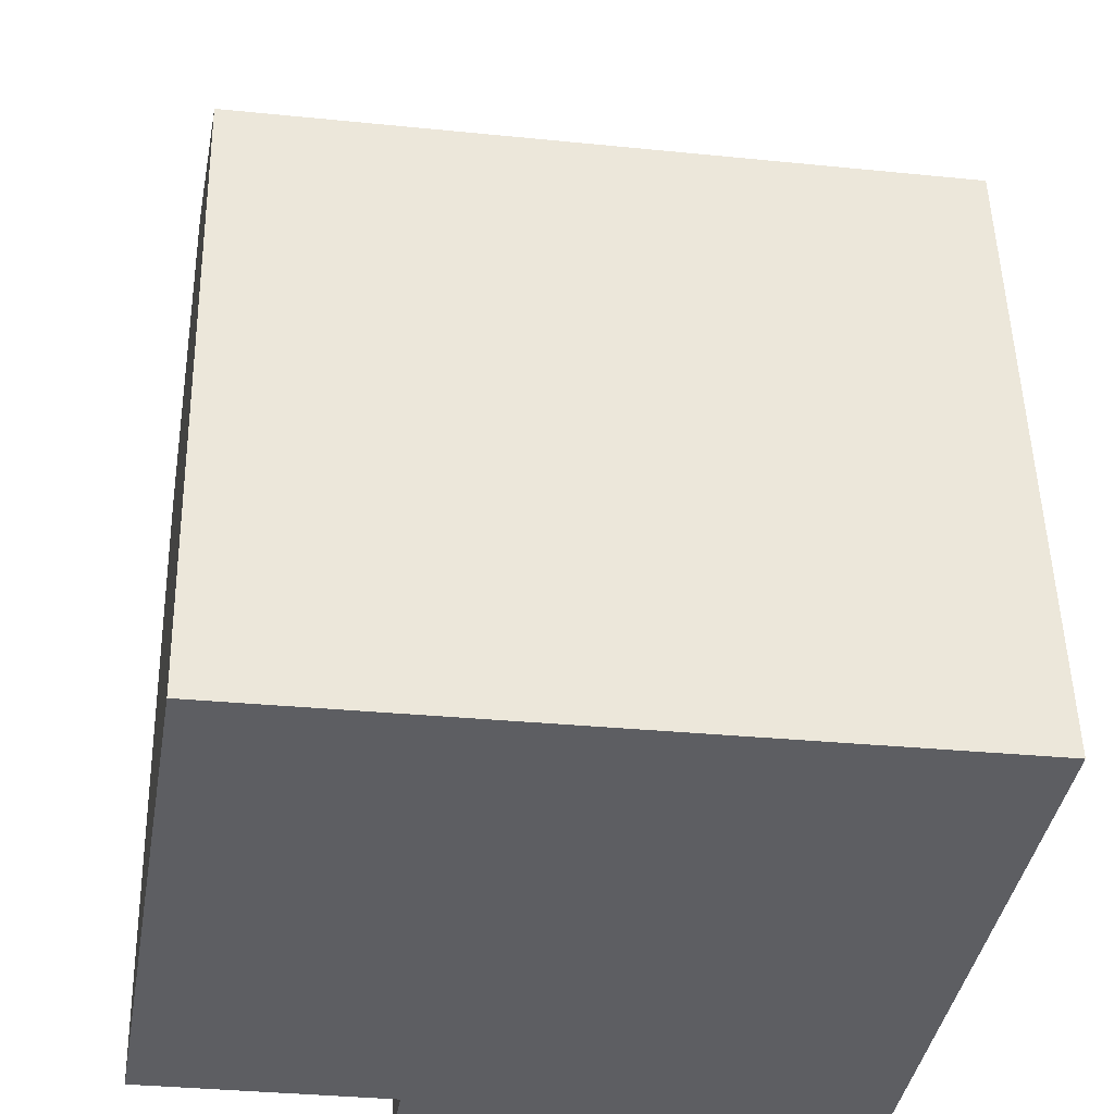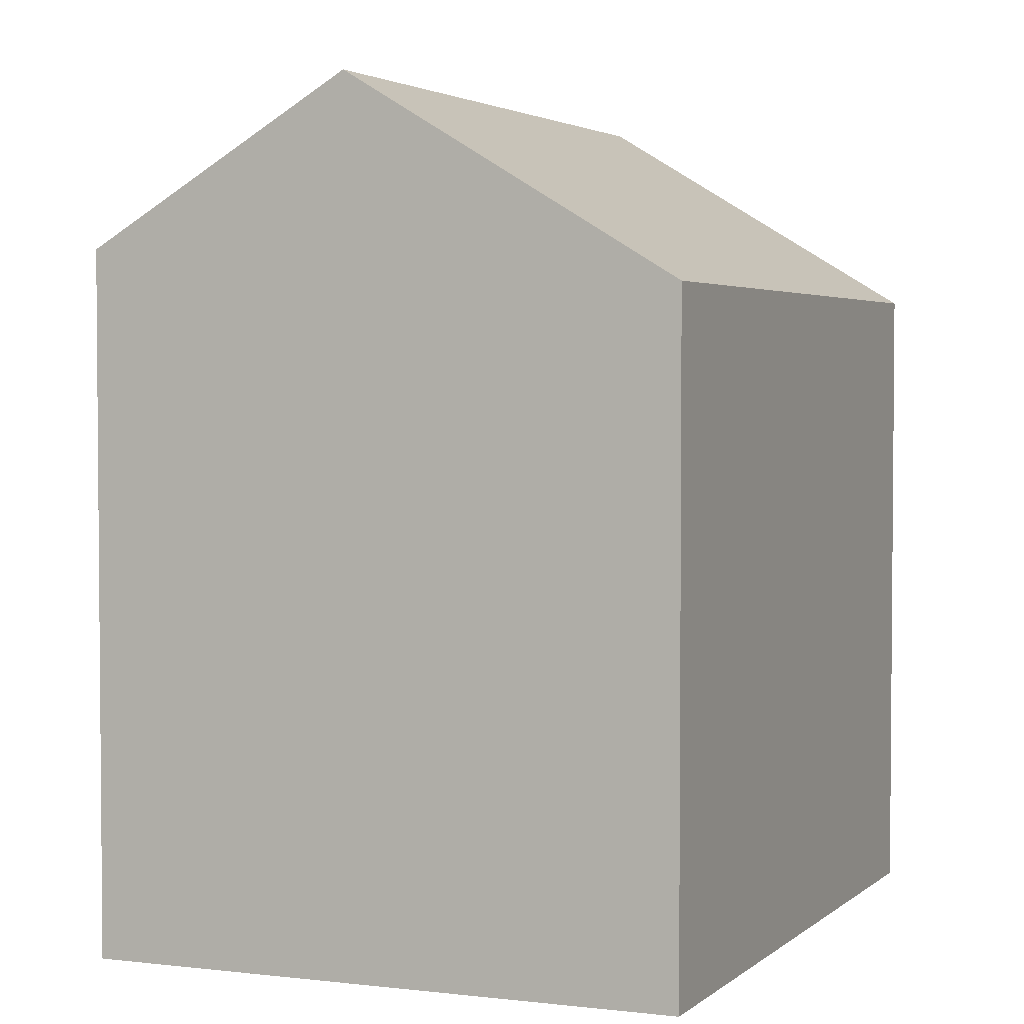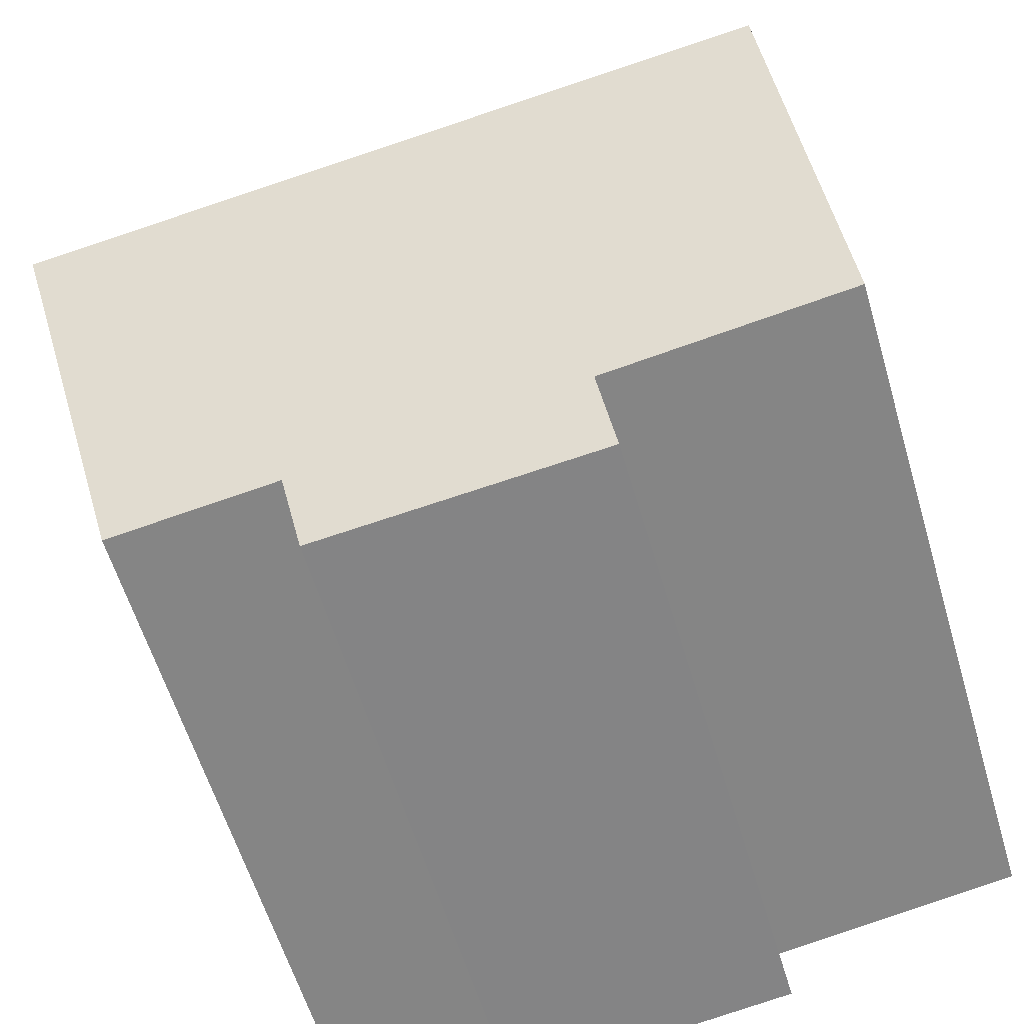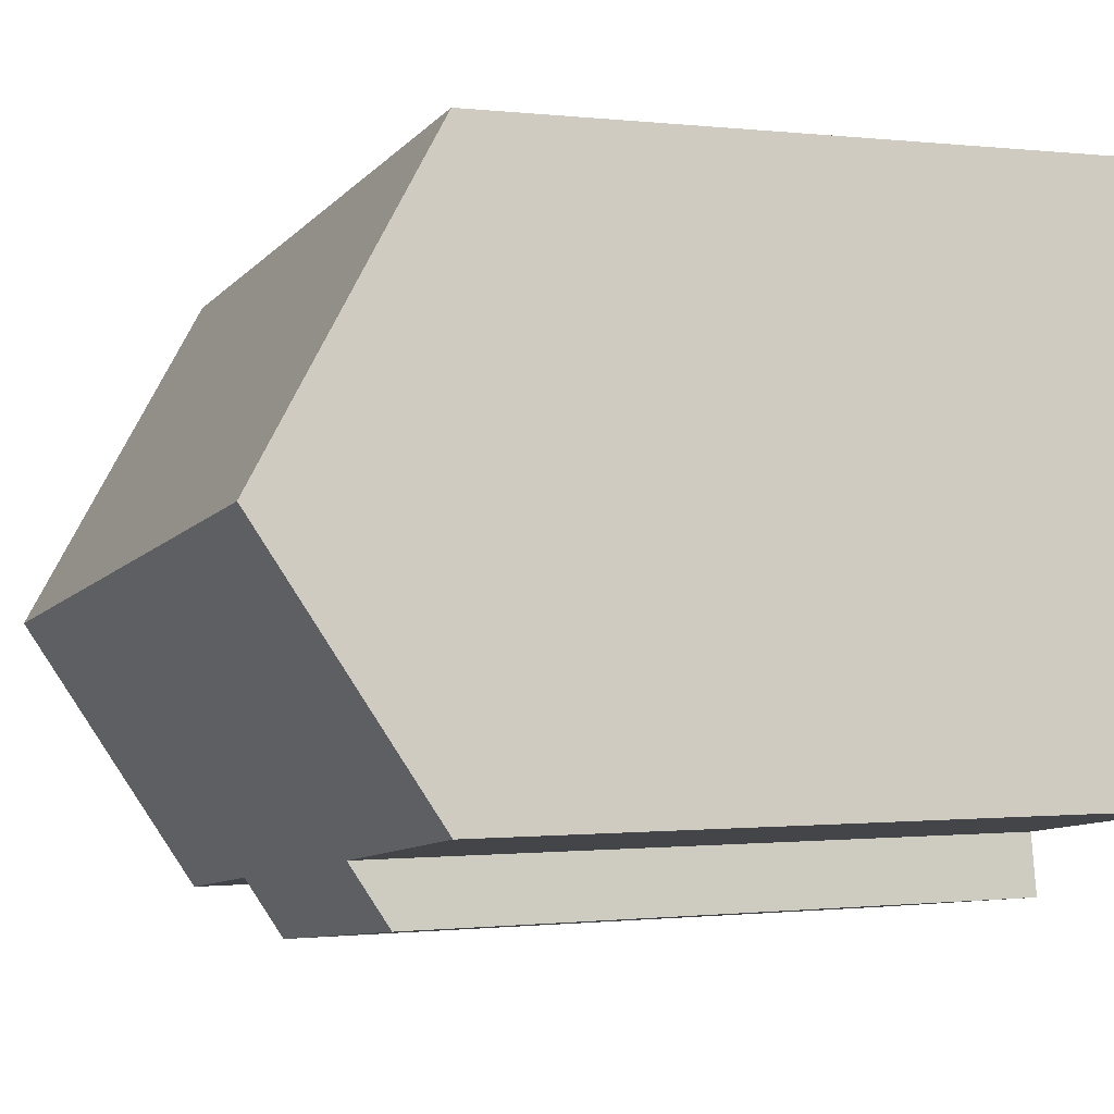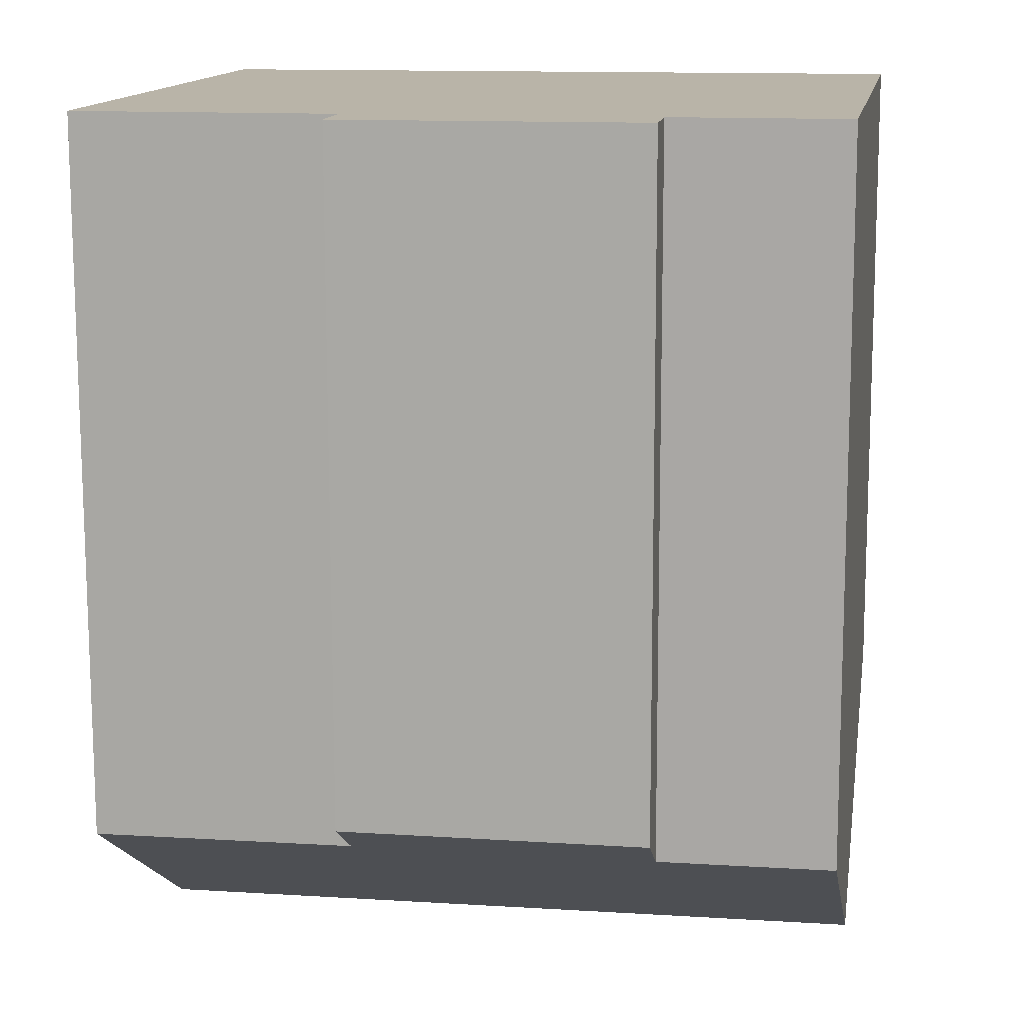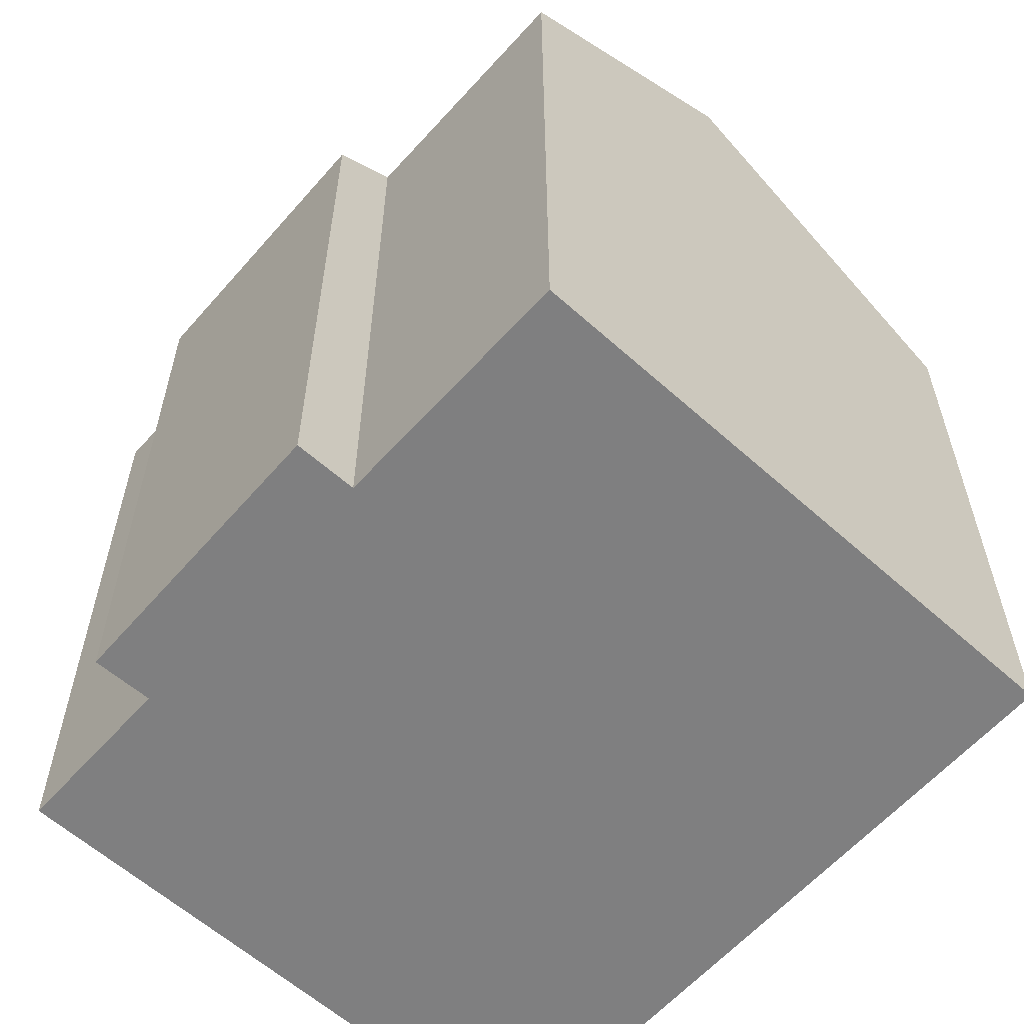
<metadata>
{"format":"obj","ext":"obj","renderer":"f3d","projection":"perspective","resolution":1024,"background":"white","views":[{"elev":50.7,"azim":-1.3,"up":"+Z"},{"elev":3.1,"azim":-58.1,"up":"+Y"},{"elev":-58.9,"azim":-163.6,"up":"+Z"},{"elev":-0.5,"azim":-113.9,"up":"+Z"},{"elev":-76.7,"azim":0.1,"up":"+Z"},{"elev":-59.9,"azim":-122.9,"up":"+Y"}]}
</metadata>
<code>
v  0.985 18.7 5.735
v  17.54 14.61 10.14
v  16.39 18.7 3.47
v  17.62 14.31 10.63
v  2.141 14.58 12.46
v  2.207 14.34 12.85
v  0.024 15.27 0.14
v  5.445 15.16 -0.852
v  0 15.19 9.299e-16
v  11.75 15.16 -1.773
v  11.55 14.37 -3.067
v  15.39 15.15 -2.323
v  5.221 14.33 -2.201
v  5.445 5.217e-17 -0.852
v  5.221 1.348e-16 -2.201
v  0 0 0
v  2.141 -7.63e-16 12.46
v  2.207 -7.866e-16 12.85
v  0.024 -8.573e-18 0.14
v  0.985 -3.512e-16 5.735
v  11.75 1.086e-16 -1.773
v  15.39 1.422e-16 -2.323
v  11.55 1.878e-16 -3.067
v  17.62 -6.51e-16 10.63
v  17.54 -6.209e-16 10.14
v  16.39 -2.125e-16 3.47
g defaultobject
f 1 2 3
f 2 1 4
f 4 1 5
f 4 5 6
f 7 8 9
f 8 7 1
f 8 1 3
f 8 3 10
f 8 10 11
f 10 3 12
f 11 13 8
f 13 14 8
f 14 13 15
f 7 5 1
f 5 7 9
f 5 9 16
f 5 16 6
f 6 16 17
f 6 17 18
f 17 16 19
f 17 19 20
f 8 16 9
f 16 8 14
f 12 21 10
f 21 12 22
f 23 13 11
f 13 23 15
f 18 4 6
f 4 18 24
f 2 12 3
f 12 2 4
f 12 4 24
f 12 24 22
f 22 24 25
f 22 25 26
f 21 11 10
f 11 21 23
f 23 14 15
f 14 19 16
f 19 14 20
f 20 14 17
f 17 14 18
f 18 14 24
f 24 14 21
f 21 14 23
f 24 21 22
f 24 22 26
f 24 26 25

</code>
